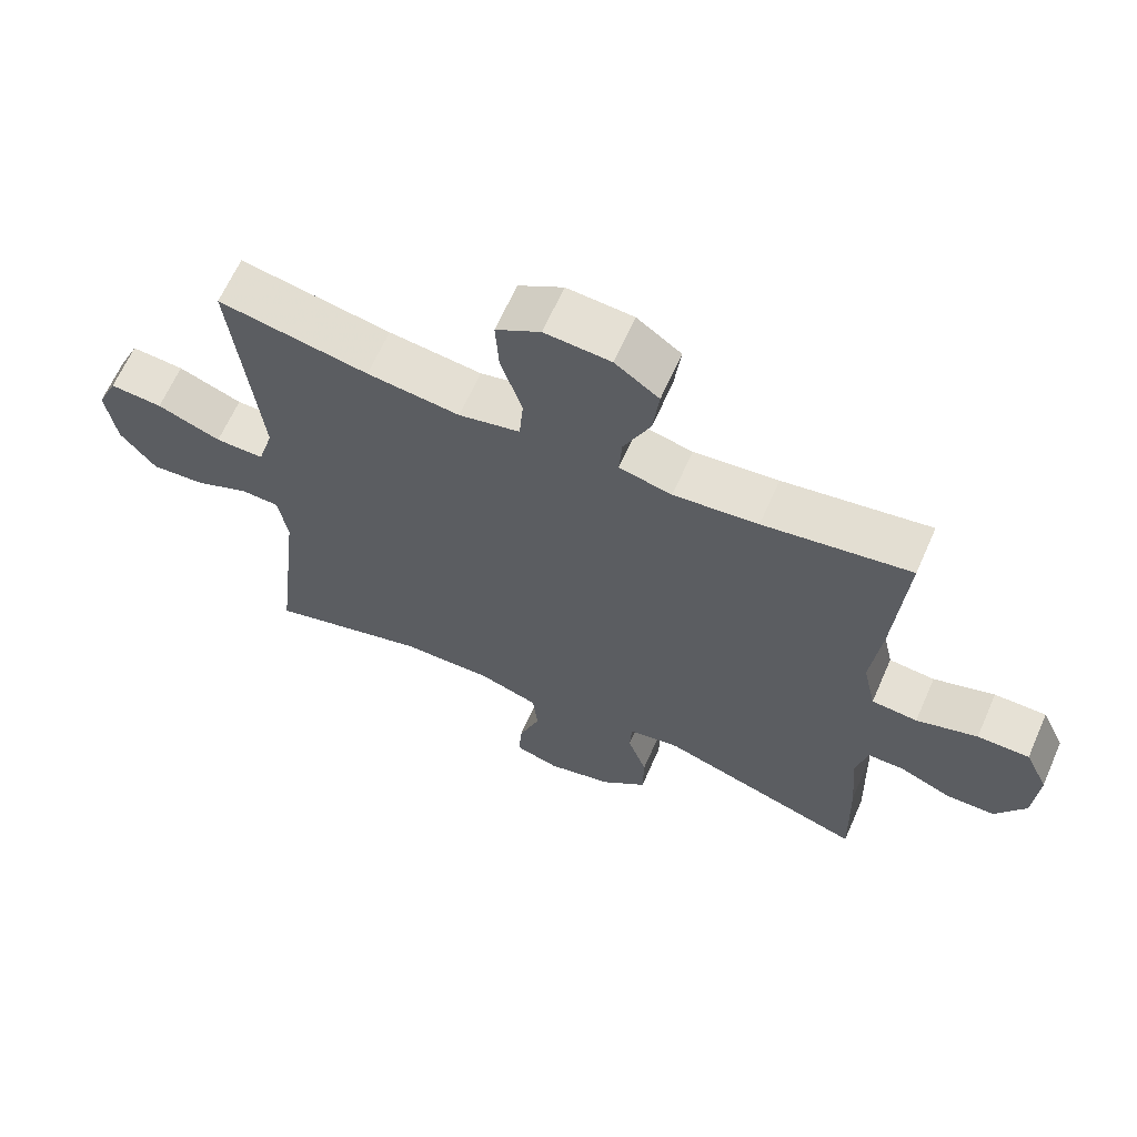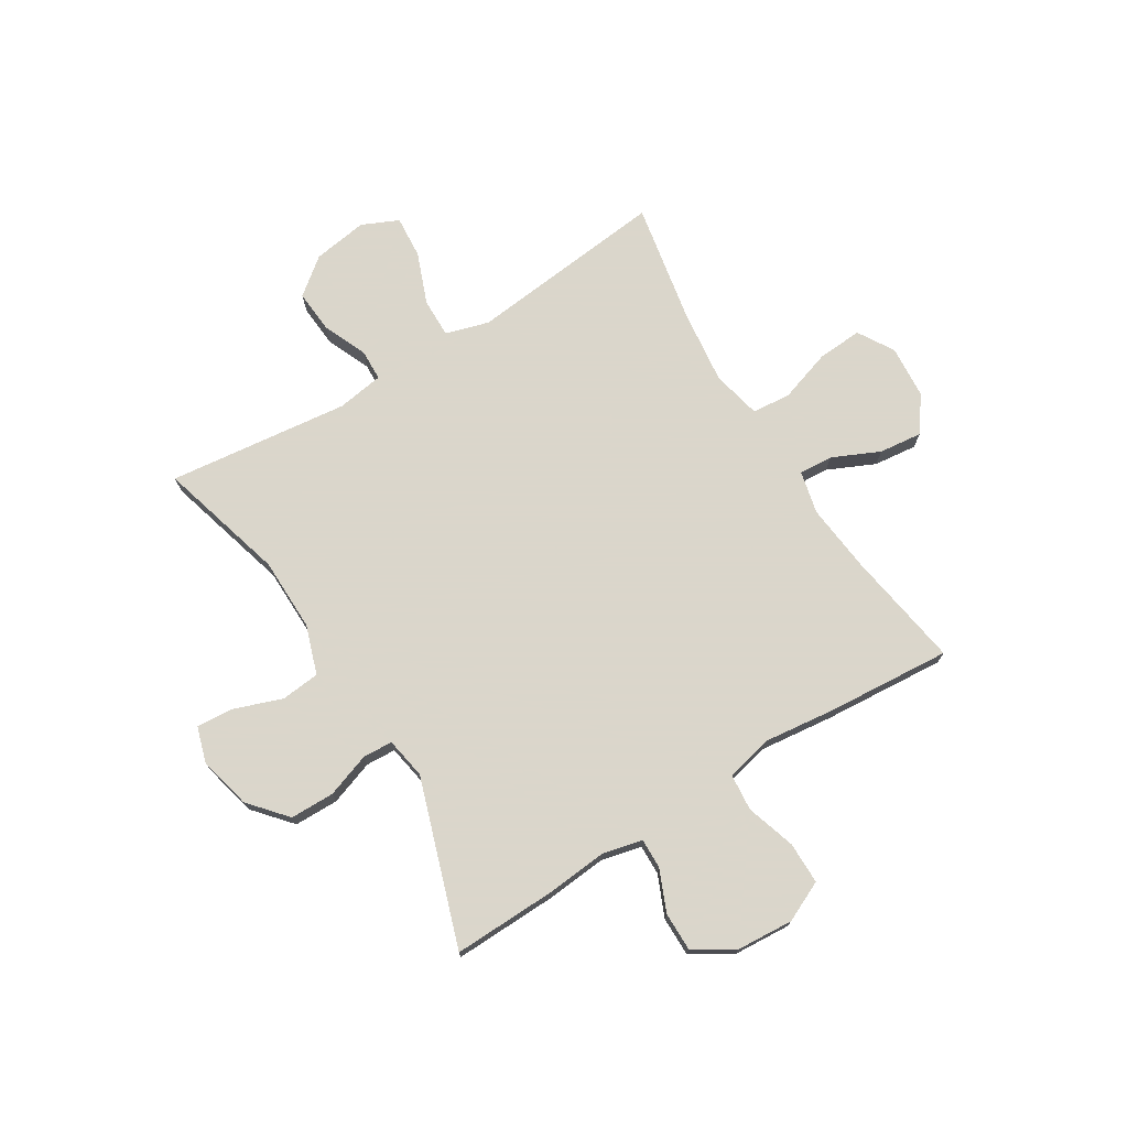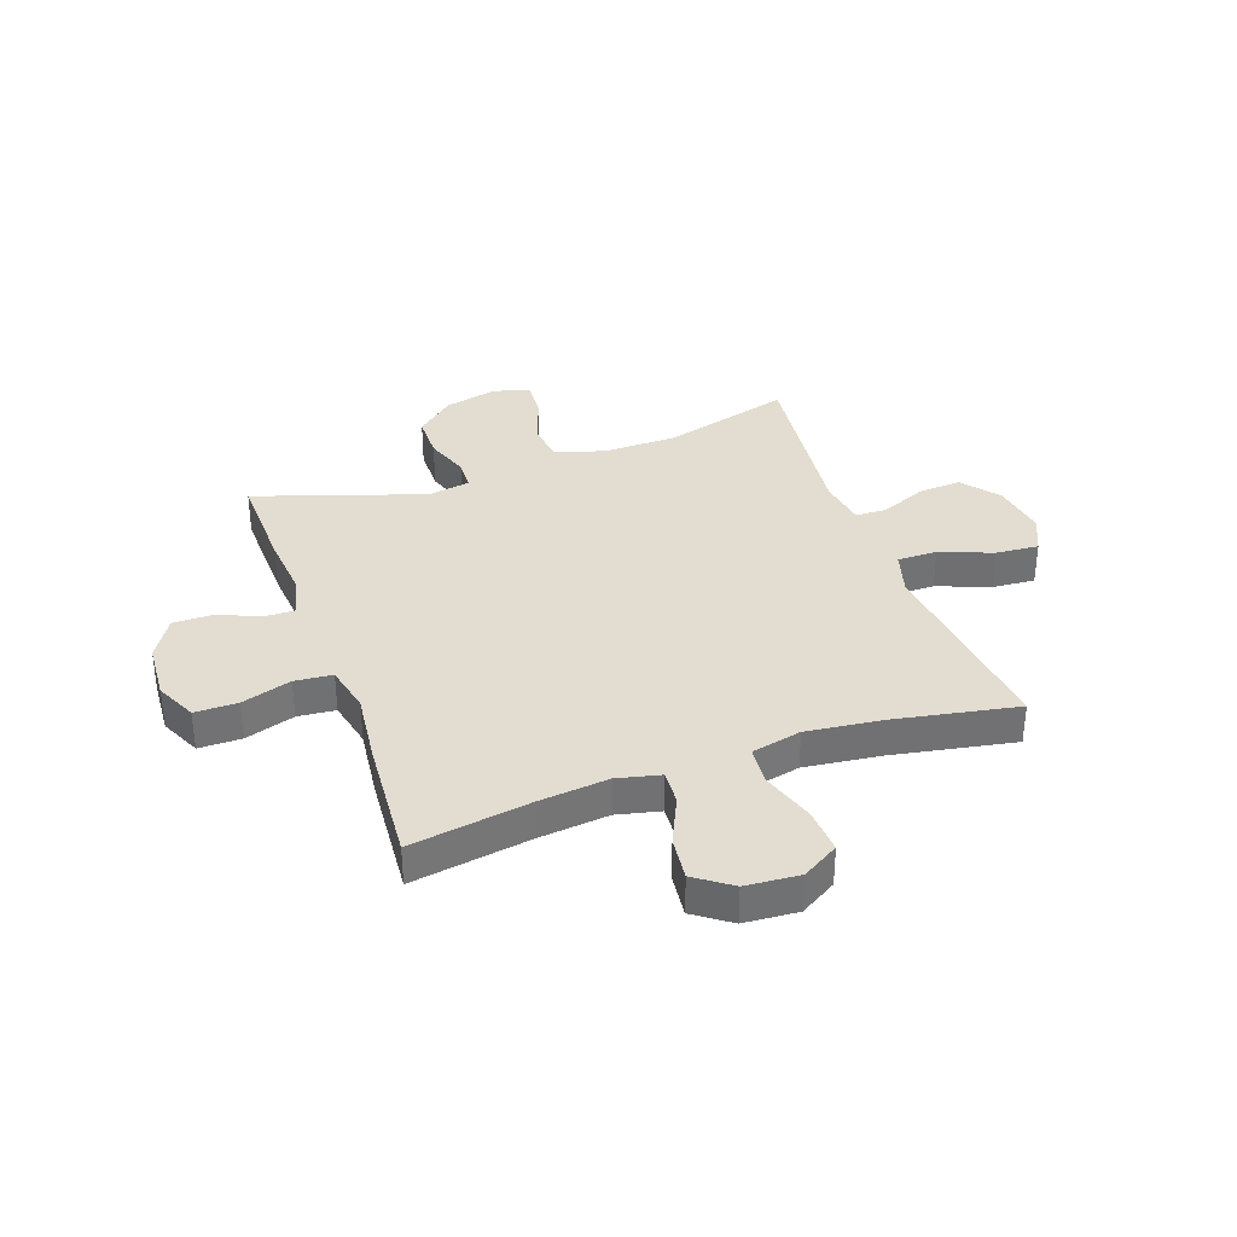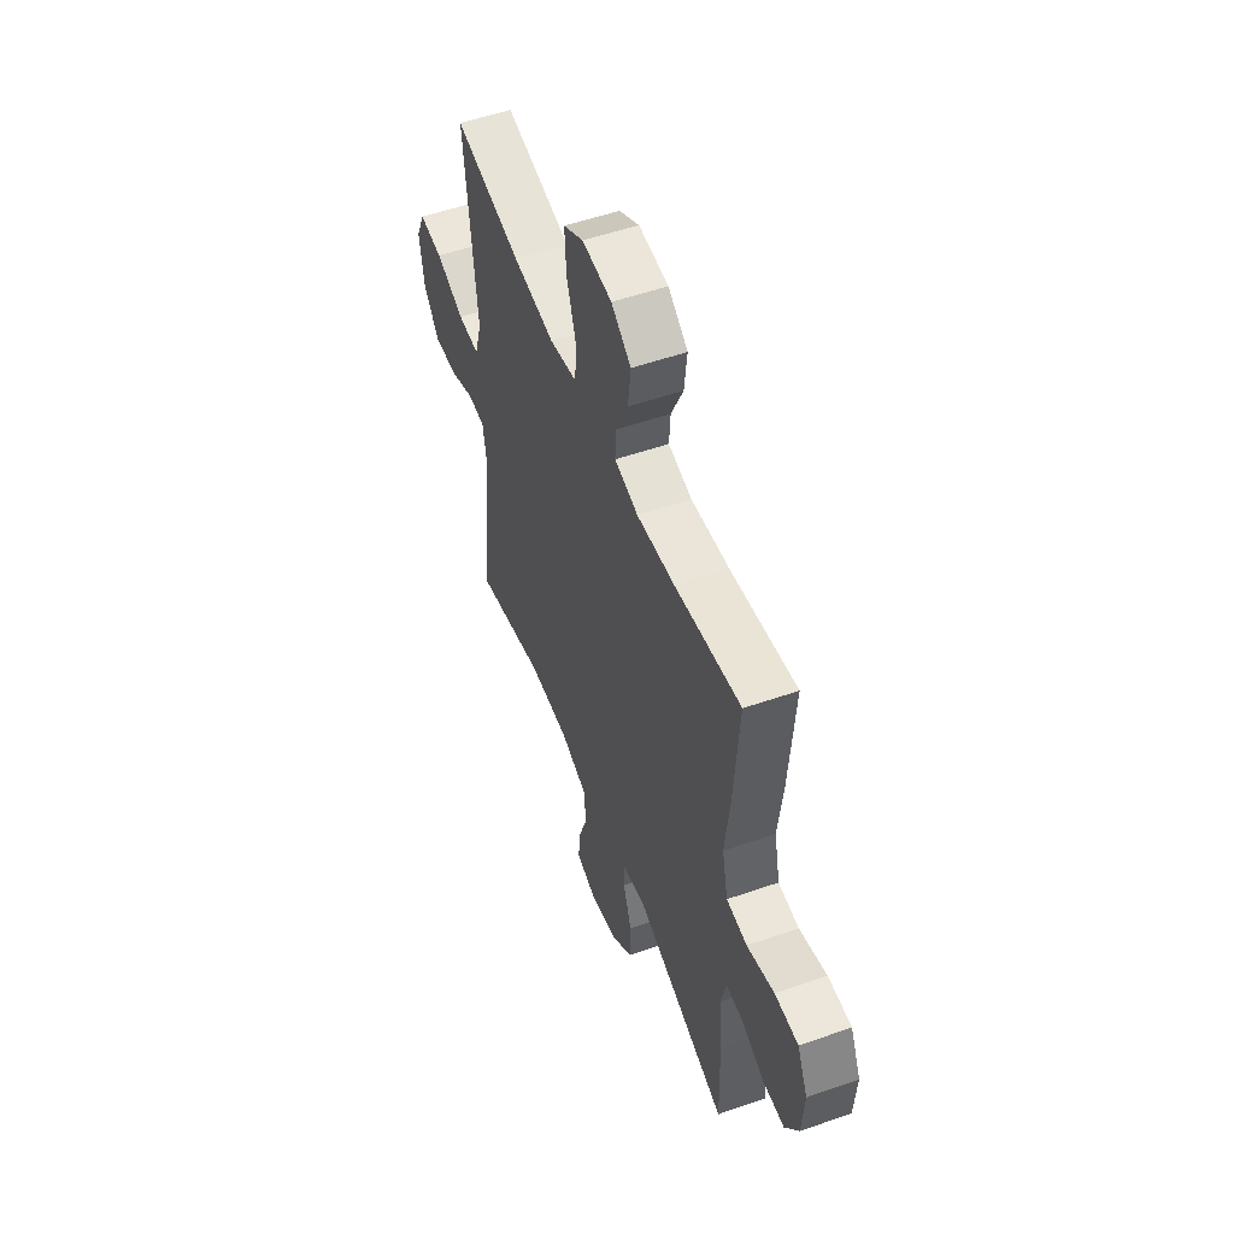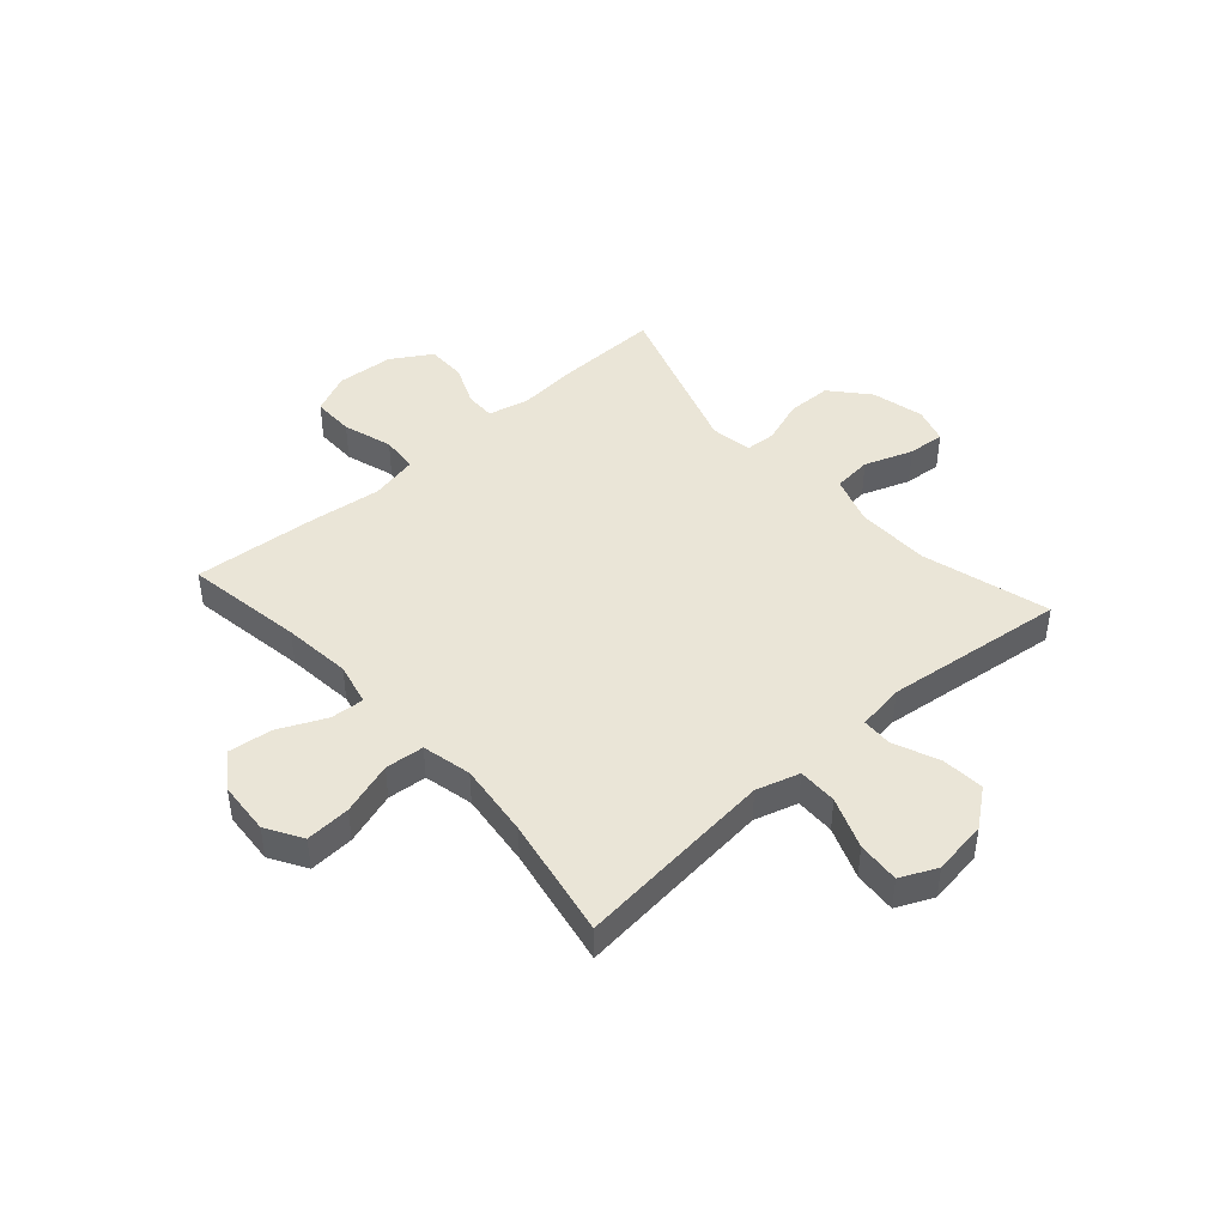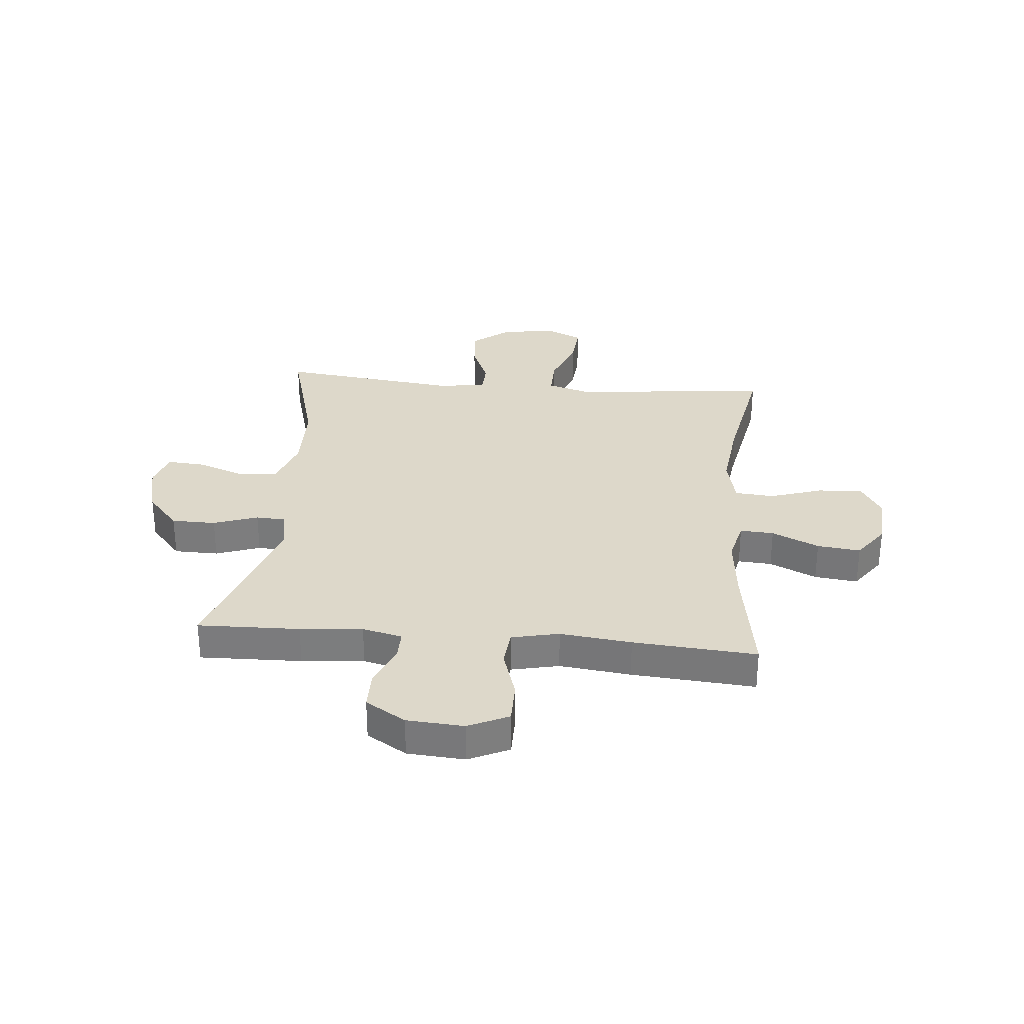
<metadata>
{"format":"obj","ext":"obj","renderer":"f3d","projection":"perspective","resolution":1024,"background":"white","views":[{"elev":64.6,"azim":-156.2,"up":"+Z"},{"elev":73.7,"azim":-121.7,"up":"+Y"},{"elev":35.1,"azim":-19.6,"up":"+Y"},{"elev":53.6,"azim":-110.4,"up":"+Z"},{"elev":44.2,"azim":48.4,"up":"+Y"},{"elev":31.0,"azim":-84.8,"up":"+Y"}]}
</metadata>
<code>
v 0.5 0.07 -0.5
v 0.27 0.07 -0.436
v 0.137 0.07 -0.434
v 0.049 0.07 -0.464
v 0.042 0.07 -0.534
v 0.073 0.07 -0.621
v 0.078 0.07 -0.688
v 0.013 0.07 -0.708
v -0.082 0.07 -0.685
v -0.149 0.07 -0.627
v -0.15 0.07 -0.547
v -0.122 0.07 -0.467
v -0.125 0.07 -0.413
v -0.2 0.07 -0.4
v -0.5 0.07 -0.5
v -0.495 0.07 -0.316
v -0.485 0.07 -0.203
v -0.502 0.07 -0.131
v -0.556 0.07 -0.132
v -0.631 0.07 -0.164
v -0.702 0.07 -0.164
v -0.746 0.07 -0.092
v -0.753 0.07 0.011
v -0.719 0.07 0.084
v -0.643 0.07 0.084
v -0.554 0.07 0.056
v -0.487 0.07 0.062
v -0.468 0.07 0.148
v -0.483 0.07 0.277
v -0.5 0.07 0.5
v -0.286 0.07 0.466
v -0.163 0.07 0.453
v -0.086 0.07 0.471
v -0.09 0.07 0.532
v -0.129 0.07 0.617
v -0.138 0.07 0.695
v -0.074 0.07 0.741
v 0.022 0.07 0.748
v 0.087 0.07 0.709
v 0.082 0.07 0.628
v 0.051 0.07 0.533
v 0.057 0.07 0.463
v 0.146 0.07 0.443
v 0.281 0.07 0.459
v 0.5 0.07 0.5
v 0.475 0.07 0.265
v 0.462 0.07 0.14
v 0.485 0.07 0.062
v 0.556 0.07 0.063
v 0.649 0.07 0.099
v 0.726 0.07 0.105
v 0.756 0.07 0.039
v 0.741 0.07 -0.06
v 0.689 0.07 -0.126
v 0.611 0.07 -0.12
v 0.531 0.07 -0.086
v 0.475 0.07 -0.088
v 0.462 0.07 -0.173
v 0.5 0 -0.5
v 0.27 0 -0.436
v 0.137 0 -0.434
v 0.049 0 -0.464
v 0.042 0 -0.534
v 0.073 0 -0.621
v 0.078 0 -0.688
v 0.013 0 -0.708
v -0.082 0 -0.685
v -0.149 0 -0.627
v -0.15 0 -0.547
v -0.122 0 -0.467
v -0.125 0 -0.413
v -0.2 0 -0.4
v -0.5 0 -0.5
v -0.495 0 -0.316
v -0.485 0 -0.203
v -0.502 0 -0.131
v -0.556 0 -0.132
v -0.631 0 -0.164
v -0.702 0 -0.164
v -0.746 0 -0.092
v -0.753 0 0.011
v -0.719 0 0.084
v -0.643 0 0.084
v -0.554 0 0.056
v -0.487 0 0.062
v -0.468 0 0.148
v -0.483 0 0.277
v -0.5 0 0.5
v -0.286 0 0.466
v -0.163 0 0.453
v -0.086 0 0.471
v -0.09 0 0.532
v -0.129 0 0.617
v -0.138 0 0.695
v -0.074 0 0.741
v 0.022 0 0.748
v 0.087 0 0.709
v 0.082 0 0.628
v 0.051 0 0.533
v 0.057 0 0.463
v 0.146 0 0.443
v 0.281 0 0.459
v 0.5 0 0.5
v 0.475 0 0.265
v 0.462 0 0.14
v 0.485 0 0.062
v 0.556 0 0.063
v 0.649 0 0.099
v 0.726 0 0.105
v 0.756 0 0.039
v 0.741 0 -0.06
v 0.689 0 -0.126
v 0.611 0 -0.12
v 0.531 0 -0.086
v 0.475 0 -0.088
v 0.462 0 -0.173
f 54 55 56
f 53 54 56
f 52 53 56
f 51 52 56
f 50 51 56
f 49 50 56
f 48 49 56 57
f 47 48 57 58
f 44 45 46
f 43 44 46 47
f 42 43 47 58
f 39 40 41
f 38 39 41
f 37 38 41
f 36 37 41
f 35 36 41
f 34 35 41
f 33 34 41 42
f 58 1 2
f 42 58 2
f 33 42 2
f 32 33 2
f 28 29 30 31
f 32 2 3
f 31 32 3
f 28 31 3
f 27 28 3
f 24 25 26
f 23 24 26
f 22 23 26
f 21 22 26
f 20 21 26
f 19 20 26
f 18 19 26 27
f 14 15 16 17
f 18 27 3
f 17 18 3
f 14 17 3
f 13 14 3
f 10 11 12
f 9 10 12
f 8 9 12
f 7 8 12
f 6 7 12
f 5 6 12
f 4 5 12 13
f 3 4 13
f 114 113 112
f 114 112 111
f 114 111 110
f 114 110 109
f 114 109 108
f 114 108 107
f 115 114 107 106
f 116 115 106 105
f 104 103 102
f 105 104 102 101
f 116 105 101 100
f 99 98 97
f 99 97 96
f 99 96 95
f 99 95 94
f 99 94 93
f 99 93 92
f 100 99 92 91
f 60 59 116
f 60 116 100
f 60 100 91
f 60 91 90
f 89 88 87 86
f 61 60 90
f 61 90 89
f 61 89 86
f 61 86 85
f 84 83 82
f 84 82 81
f 84 81 80
f 84 80 79
f 84 79 78
f 84 78 77
f 85 84 77 76
f 75 74 73 72
f 61 85 76
f 61 76 75
f 61 75 72
f 61 72 71
f 70 69 68
f 70 68 67
f 70 67 66
f 70 66 65
f 70 65 64
f 70 64 63
f 71 70 63 62
f 71 62 61
f 1 59 60 2
f 2 60 61 3
f 3 61 62 4
f 4 62 63 5
f 5 63 64 6
f 6 64 65 7
f 7 65 66 8
f 8 66 67 9
f 9 67 68 10
f 10 68 69 11
f 11 69 70 12
f 12 70 71 13
f 13 71 72 14
f 14 72 73 15
f 15 73 74 16
f 16 74 75 17
f 17 75 76 18
f 18 76 77 19
f 19 77 78 20
f 20 78 79 21
f 21 79 80 22
f 22 80 81 23
f 23 81 82 24
f 24 82 83 25
f 25 83 84 26
f 26 84 85 27
f 27 85 86 28
f 28 86 87 29
f 29 87 88 30
f 30 88 89 31
f 31 89 90 32
f 32 90 91 33
f 33 91 92 34
f 34 92 93 35
f 35 93 94 36
f 36 94 95 37
f 37 95 96 38
f 38 96 97 39
f 39 97 98 40
f 40 98 99 41
f 41 99 100 42
f 42 100 101 43
f 43 101 102 44
f 44 102 103 45
f 45 103 104 46
f 46 104 105 47
f 47 105 106 48
f 48 106 107 49
f 49 107 108 50
f 50 108 109 51
f 51 109 110 52
f 52 110 111 53
f 53 111 112 54
f 54 112 113 55
f 55 113 114 56
f 56 114 115 57
f 57 115 116 58
f 58 116 59 1

</code>
